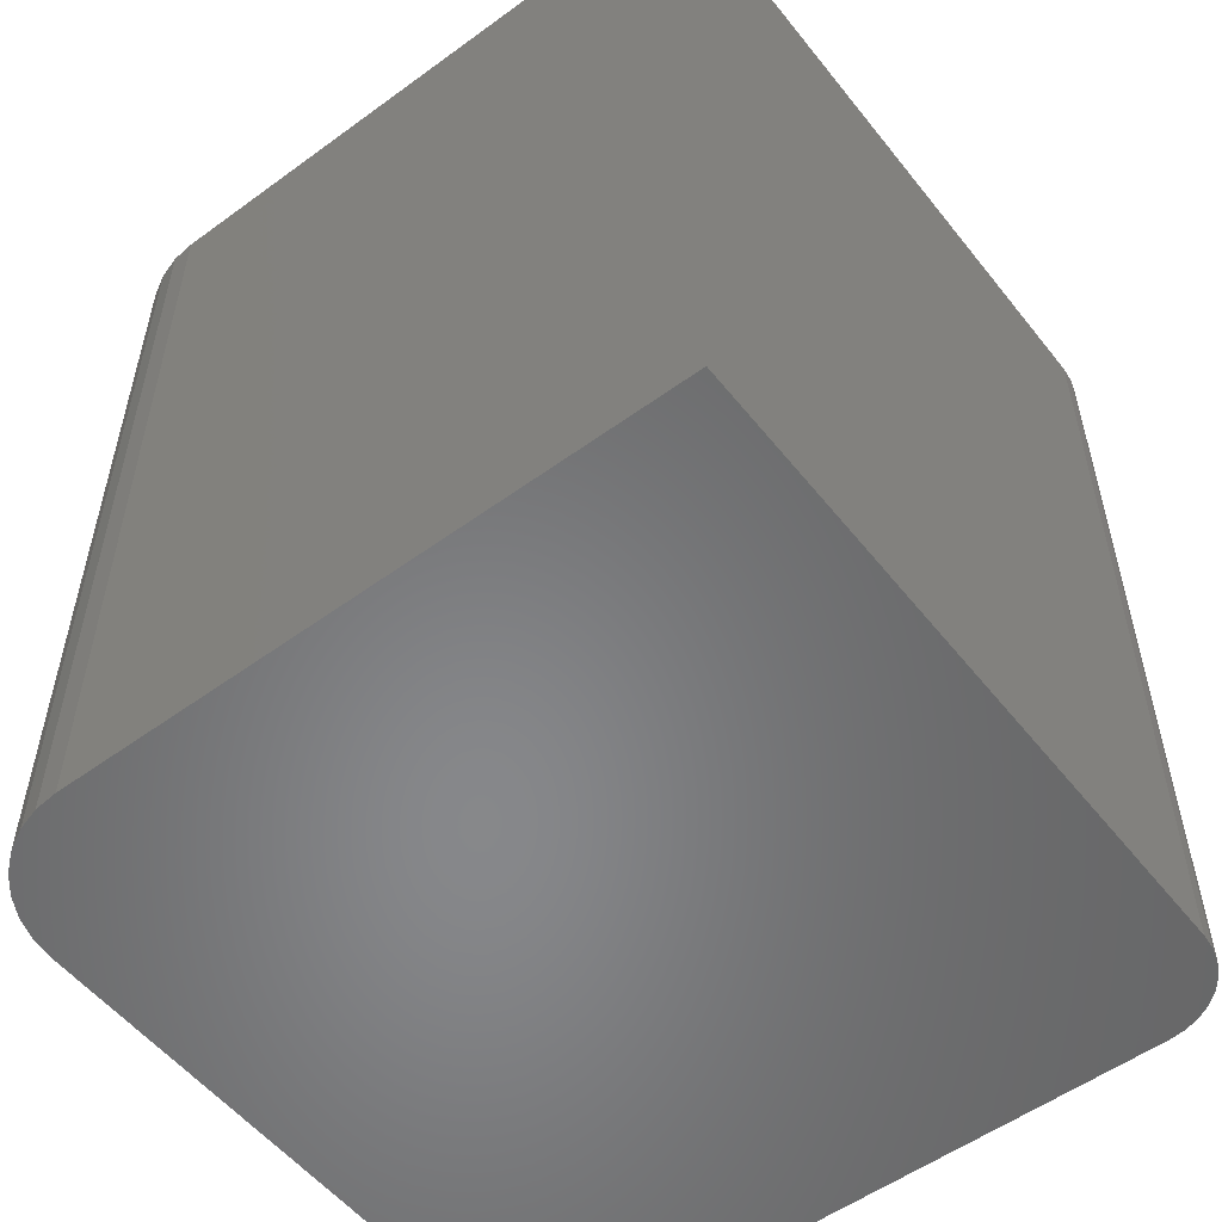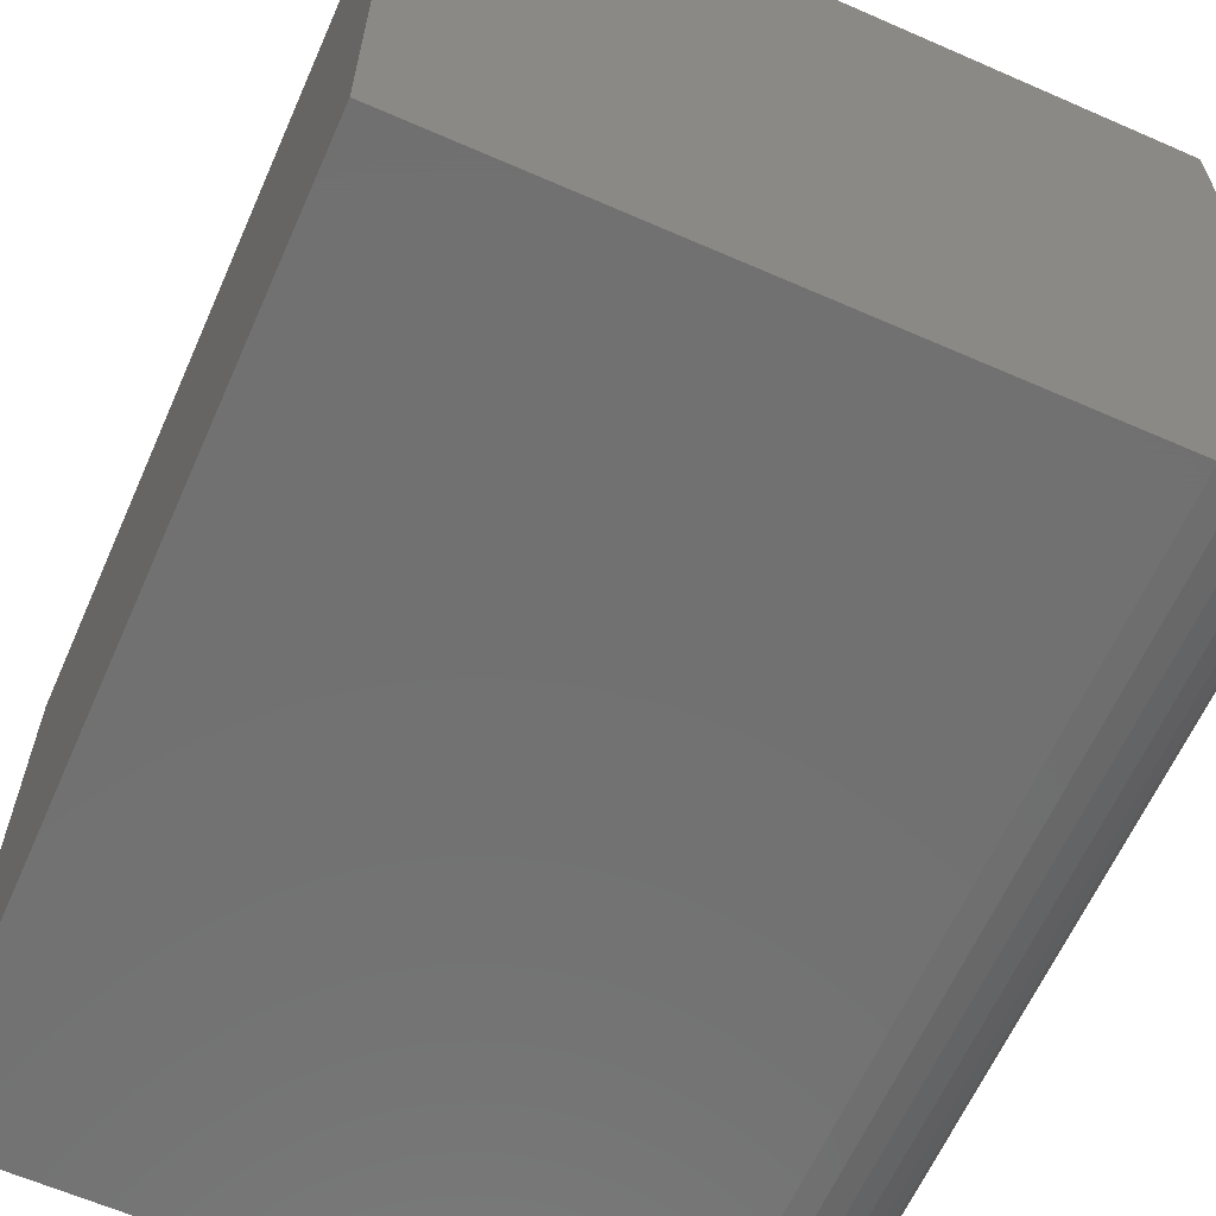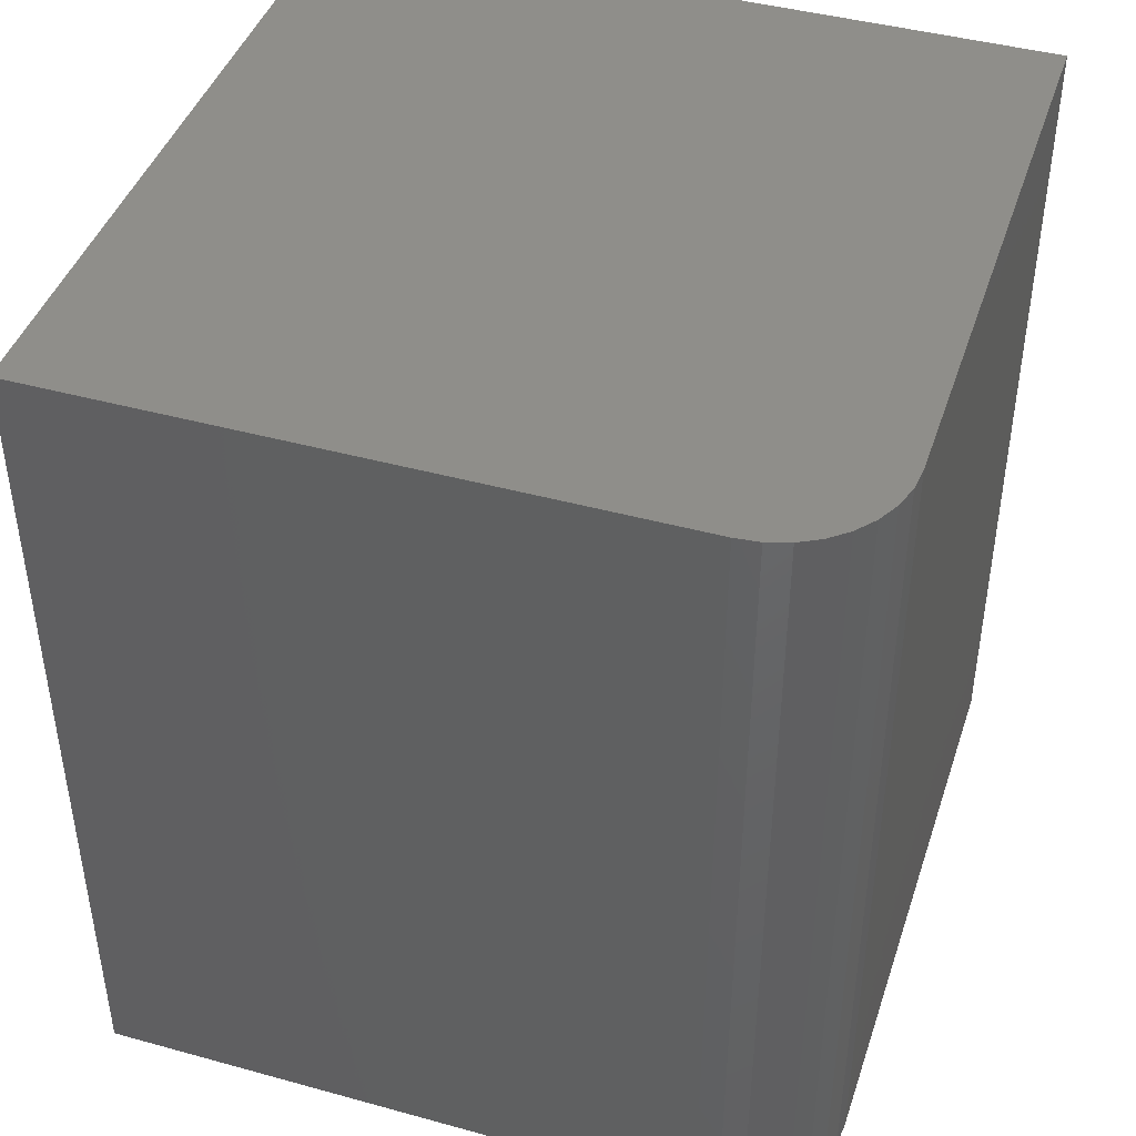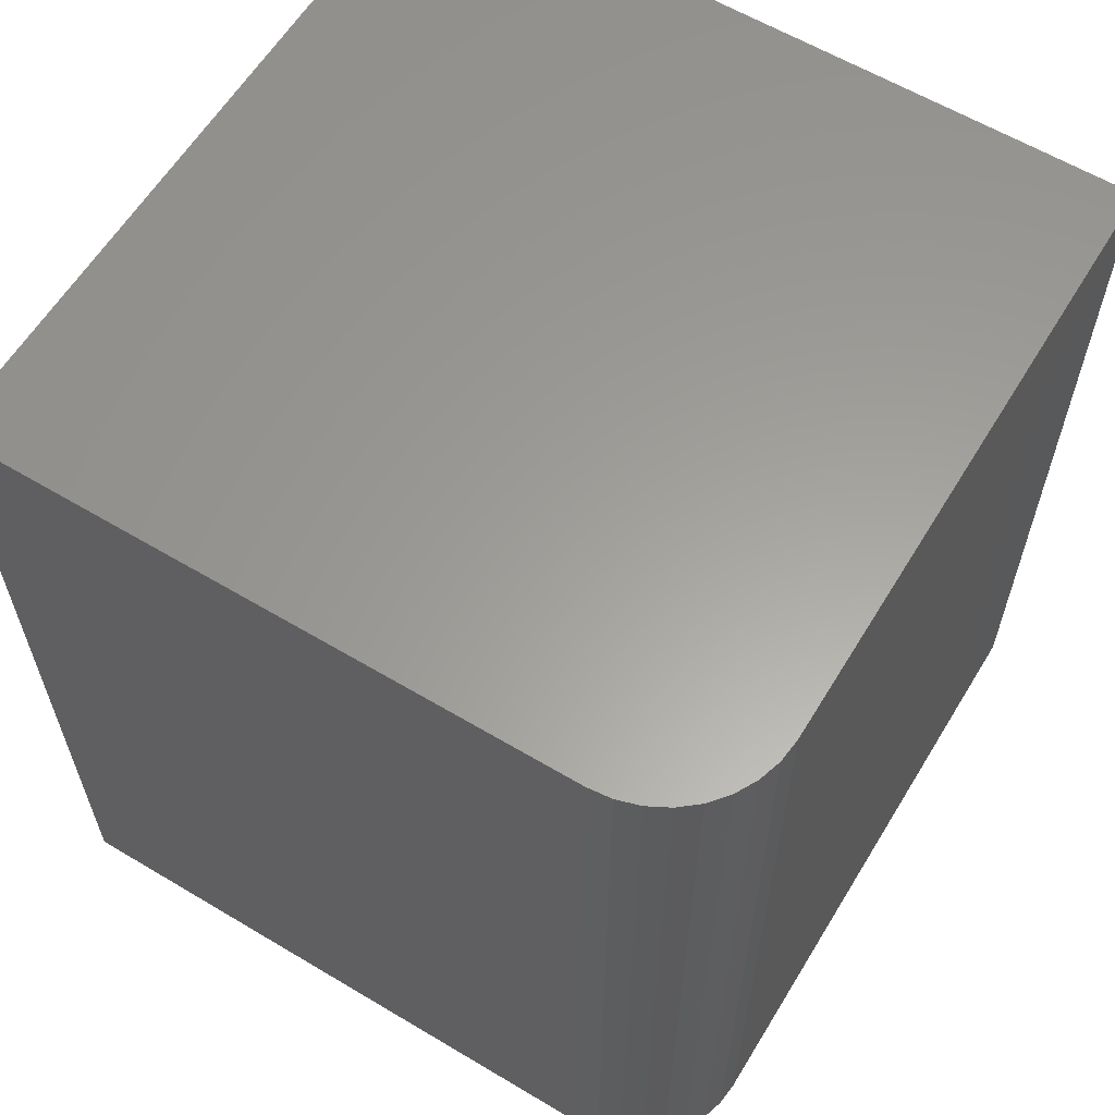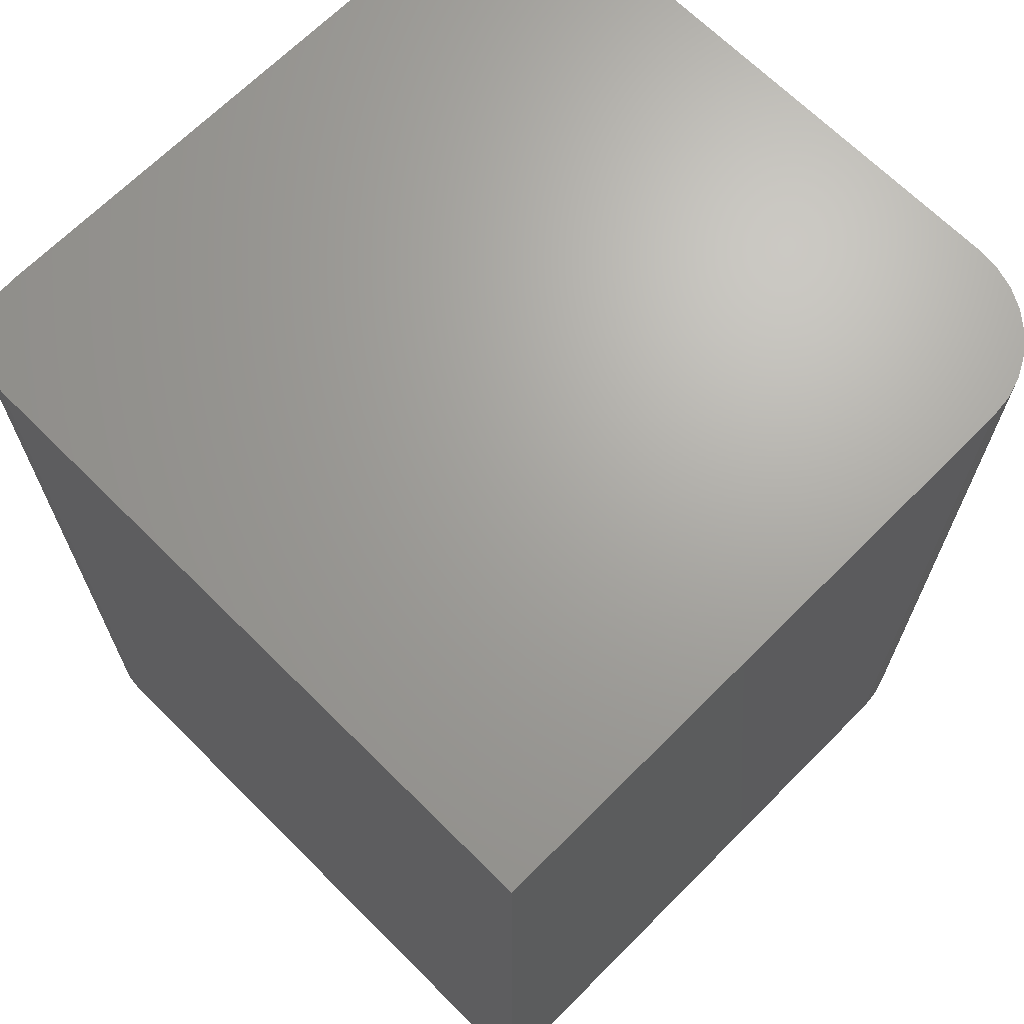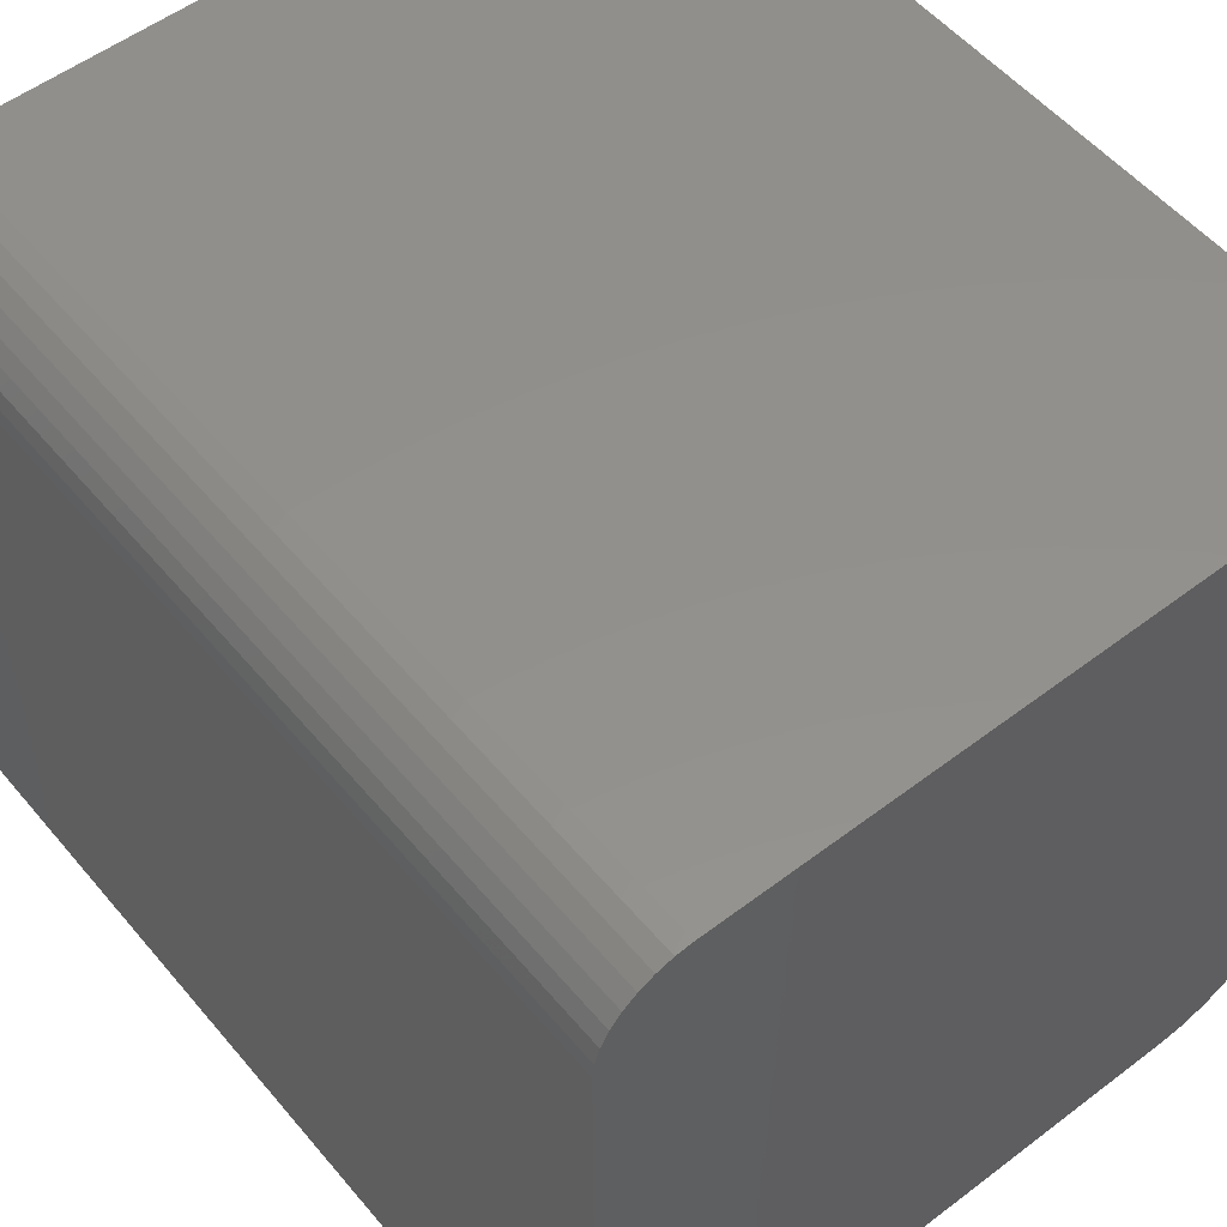
<metadata>
{"format":"stl","ext":"stl","renderer":"f3d","projection":"perspective","resolution":1024,"background":"white","views":[{"elev":-54.3,"azim":-142.3,"up":"+Y"},{"elev":-63.0,"azim":-23.9,"up":"+Z"},{"elev":43.3,"azim":108.0,"up":"+Y"},{"elev":60.9,"azim":121.3,"up":"+Y"},{"elev":67.8,"azim":44.9,"up":"+Y"},{"elev":53.8,"azim":-39.0,"up":"+Z"}]}
</metadata>
<code>
# stl→obj: 40 verts, 76 faces
v 0.0625 -0.3359 0.2838
v 0.05031 -0.3359 0.2826
v 0.5703 -0.3359 0.2838
v 0 -0.3359 -0.2891
v 0.4766 -0.3359 -0.2891
v 0.4949 -0.3359 -0.2873
v 0.5124 -0.3359 -0.2819
v 0.5286 -0.3359 -0.2733
v 0.5429 -0.3359 -0.2616
v 0.5545 -0.3359 -0.2474
v 0.5632 -0.3359 -0.2312
v 0.5685 -0.3359 -0.2136
v 0.5703 -0.3359 -0.1953
v -2.833e-17 -0.3359 0.2213
v 0.03858 -0.3359 0.279
v 0.02778 -0.3359 0.2733
v 0.01831 -0.3359 0.2655
v 0.01053 -0.3359 0.256
v 0.004758 -0.3359 0.2452
v 0.001201 -0.3359 0.2335
v 0.5703 0.3359 0.2838
v 0.5703 0.3359 -0.1953
v 2.284e-33 0.3359 -0.2891
v -2.833e-17 0.3359 0.2213
v 0.001201 0.3359 0.2335
v 0.004758 0.3359 0.2452
v 0.01053 0.3359 0.256
v 0.01831 0.3359 0.2655
v 0.02778 0.3359 0.2733
v 0.03858 0.3359 0.279
v 0.05031 0.3359 0.2826
v 0.0625 0.3359 0.2838
v 0.5685 0.3359 -0.2136
v 0.5632 0.3359 -0.2312
v 0.5545 0.3359 -0.2474
v 0.5429 0.3359 -0.2616
v 0.5286 0.3359 -0.2733
v 0.5124 0.3359 -0.2819
v 0.4949 0.3359 -0.2873
v 0.4766 0.3359 -0.2891
f 1 2 3
f 4 5 6
f 4 6 7
f 4 7 8
f 4 8 9
f 4 9 10
f 4 10 11
f 4 11 12
f 4 12 13
f 4 13 3
f 4 3 14
f 14 3 2
f 14 2 15
f 14 15 16
f 14 16 17
f 14 17 18
f 14 18 19
f 14 19 20
f 21 22 23
f 21 23 24
f 21 24 25
f 21 25 26
f 21 26 27
f 21 27 28
f 21 28 29
f 21 29 30
f 21 30 31
f 21 31 32
f 22 33 34
f 22 34 35
f 22 35 36
f 22 36 37
f 22 37 38
f 22 38 39
f 22 39 40
f 22 40 23
f 4 14 23
f 23 14 24
f 21 32 3
f 3 32 1
f 24 14 25
f 25 14 20
f 25 20 26
f 26 20 19
f 26 19 27
f 27 19 18
f 27 18 28
f 28 18 17
f 28 17 29
f 29 17 16
f 29 16 30
f 30 16 15
f 30 15 31
f 31 15 2
f 31 2 32
f 32 2 1
f 13 22 3
f 3 22 21
f 5 4 40
f 40 4 23
f 5 40 6
f 6 40 39
f 6 39 7
f 7 39 38
f 7 38 8
f 8 38 37
f 8 37 9
f 9 37 36
f 9 36 10
f 10 36 35
f 10 35 11
f 11 35 34
f 11 34 12
f 12 34 33
f 12 33 13
f 13 33 22

</code>
